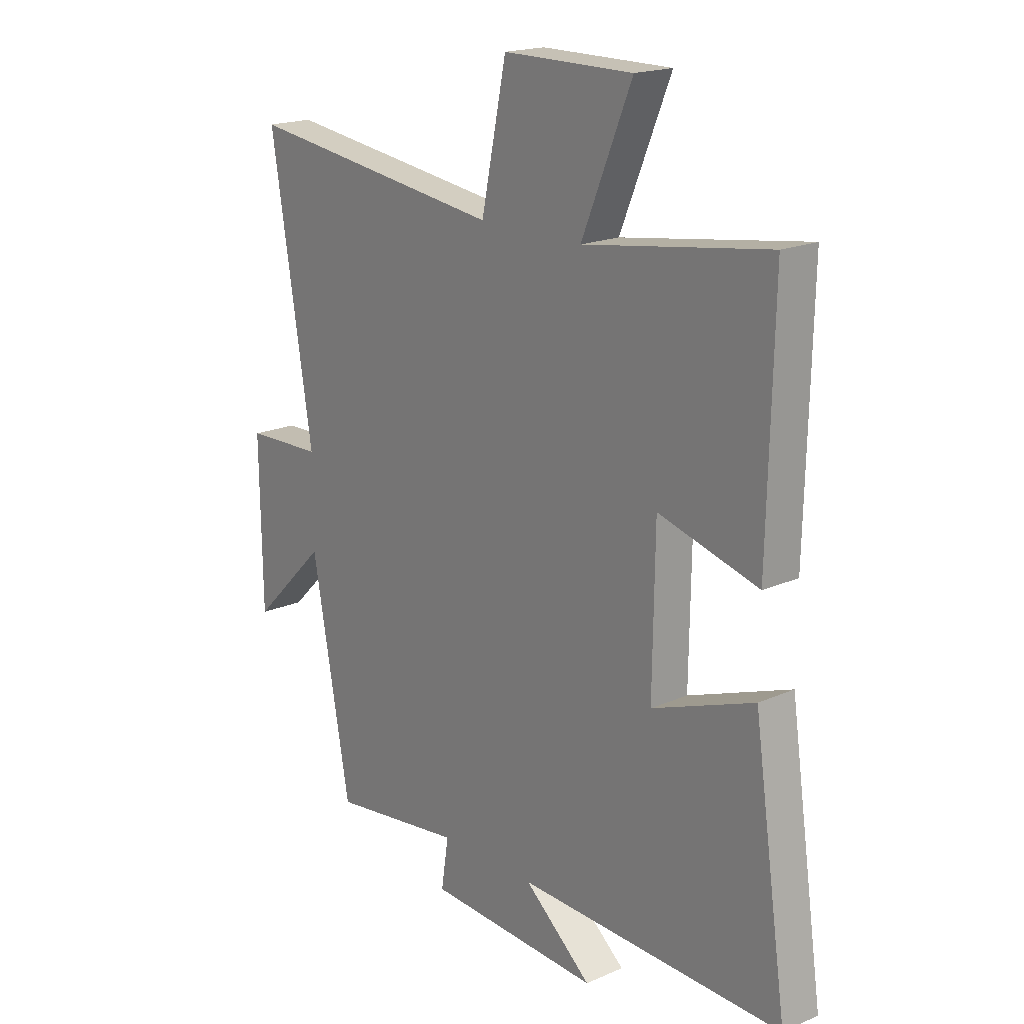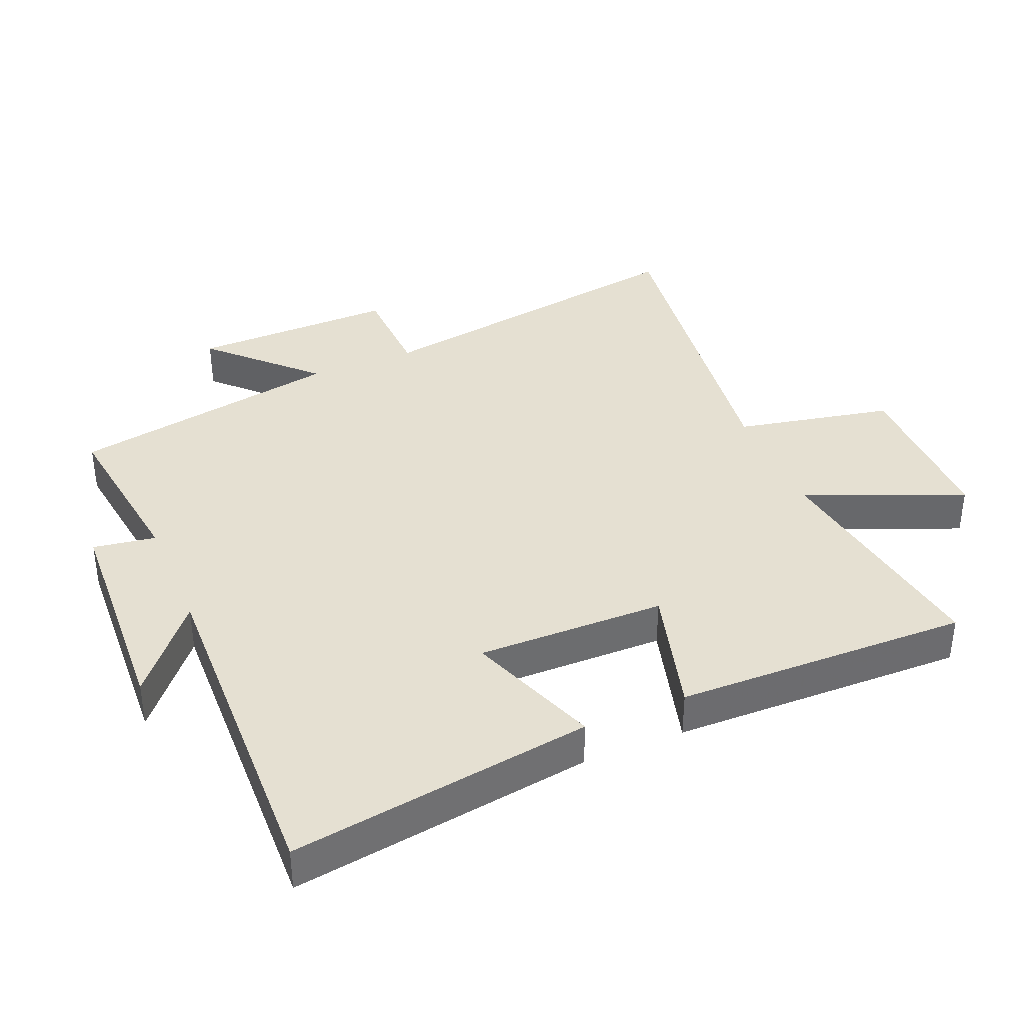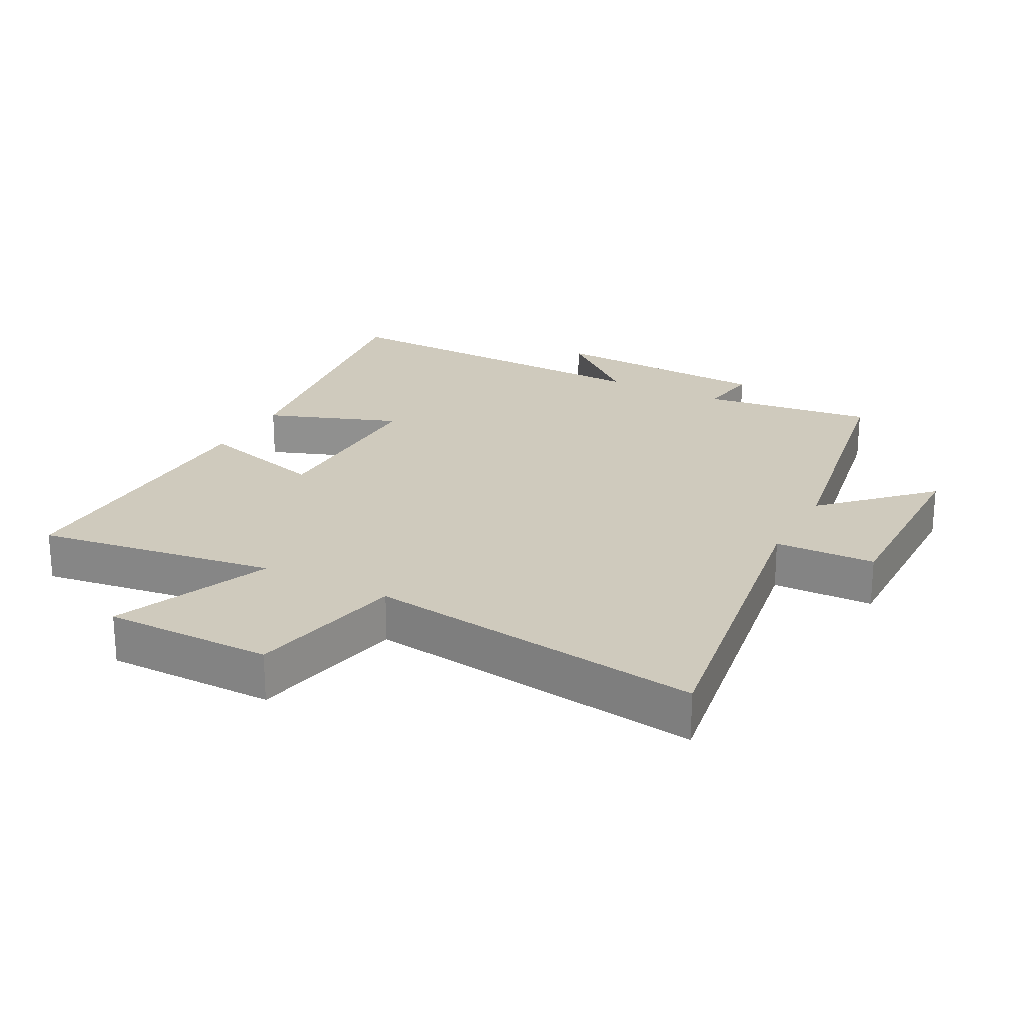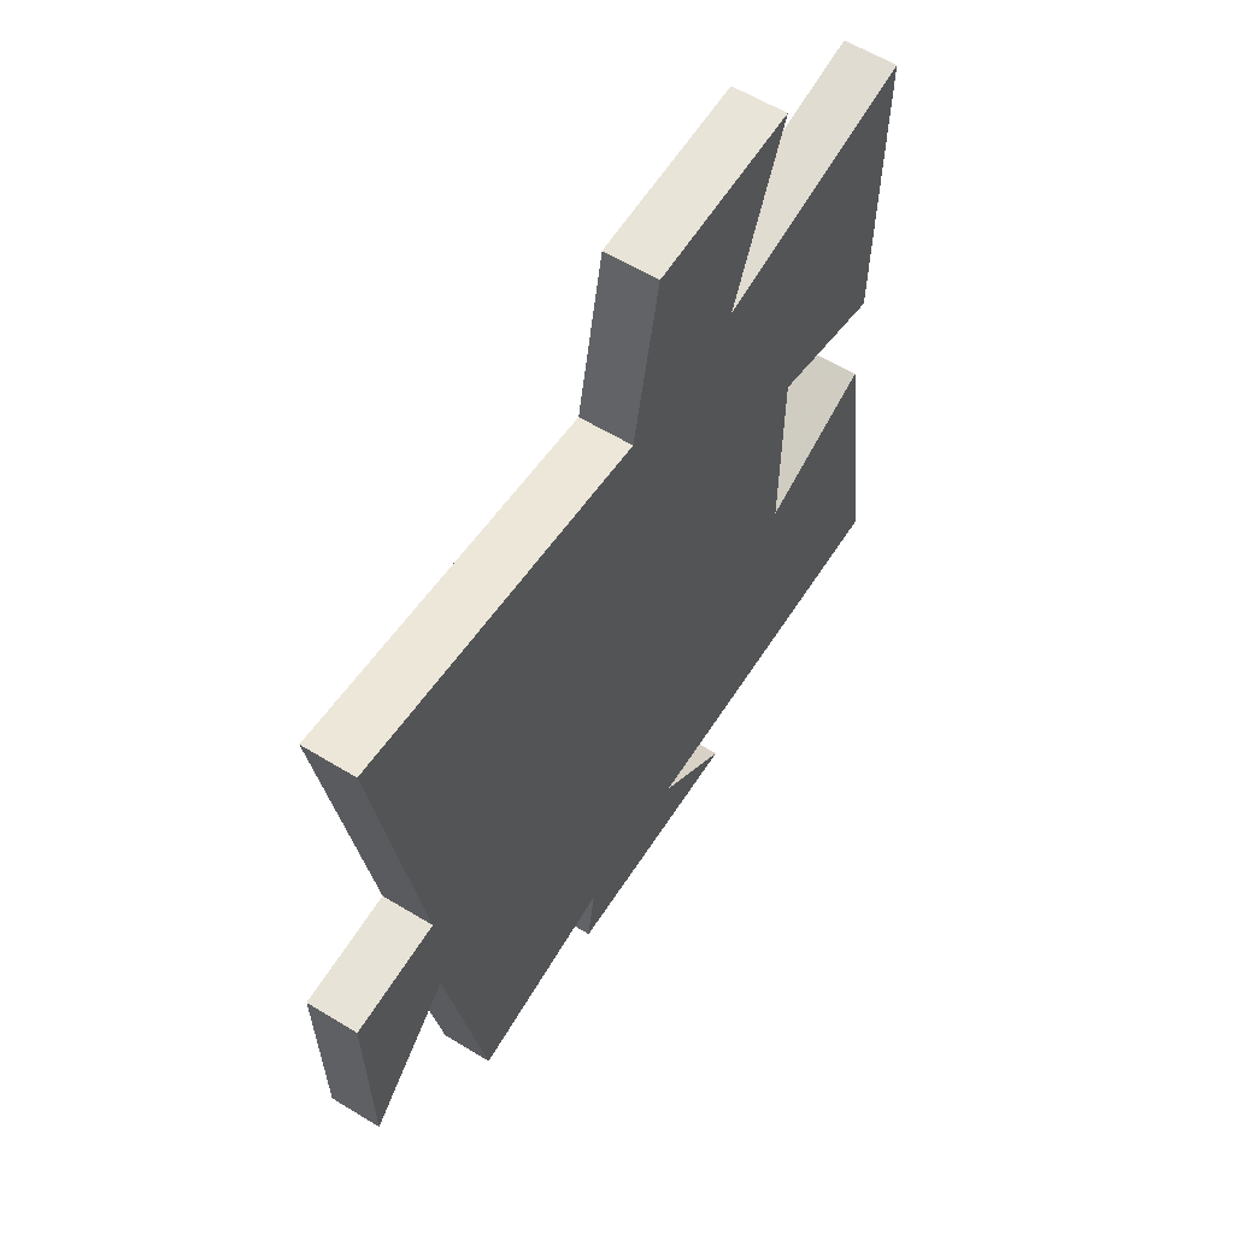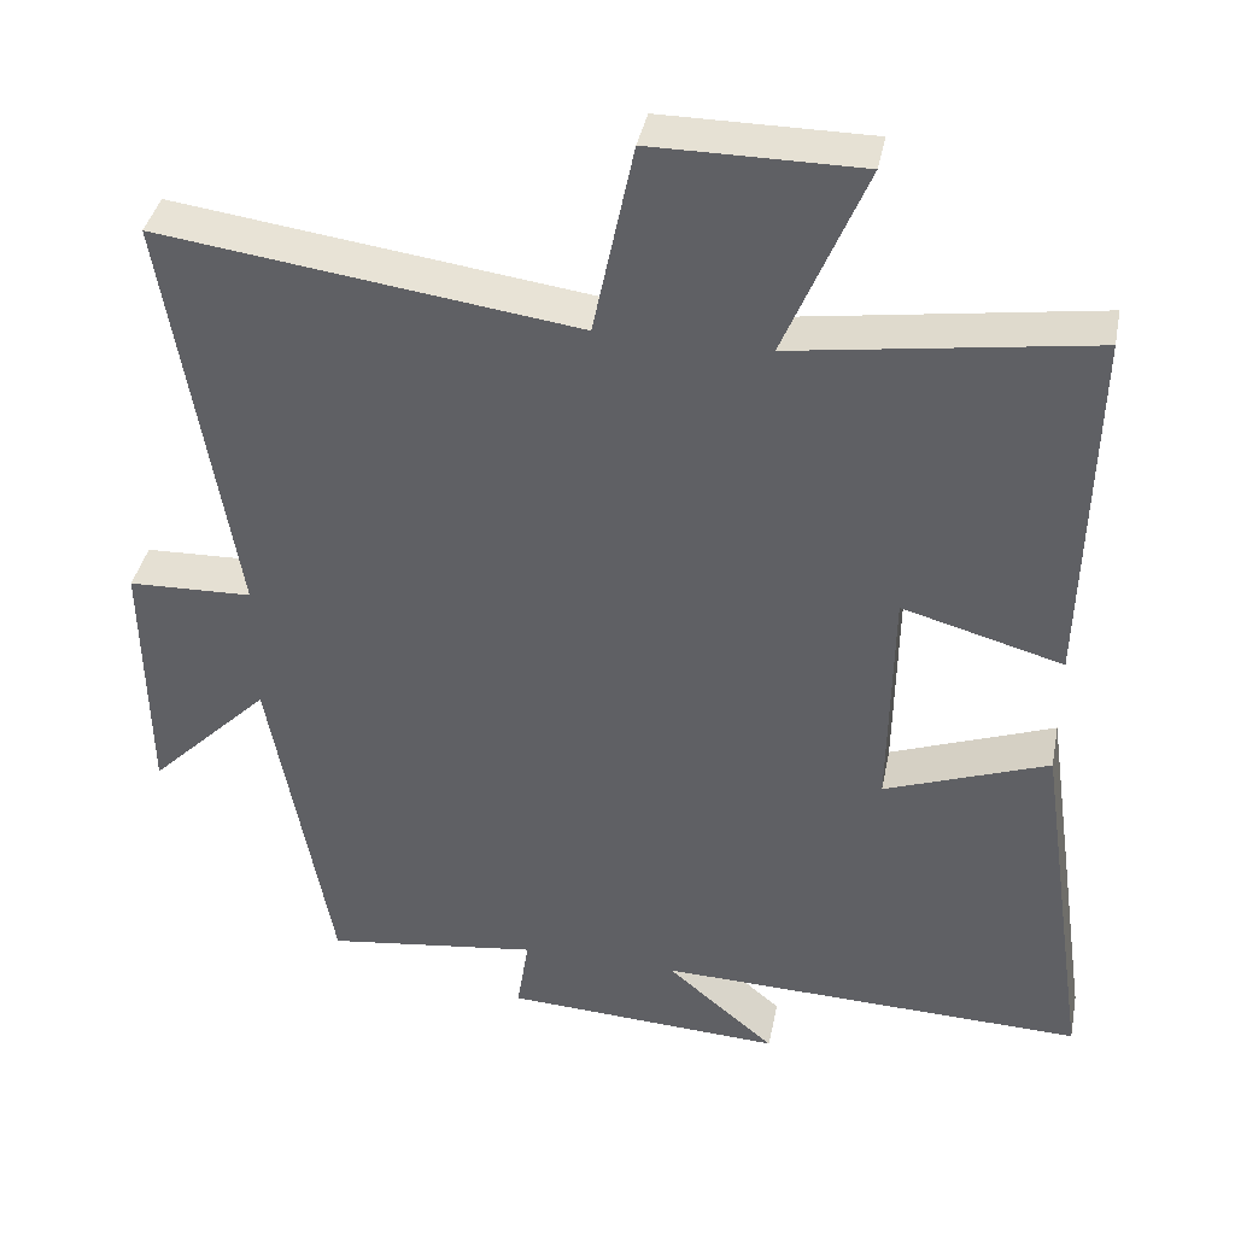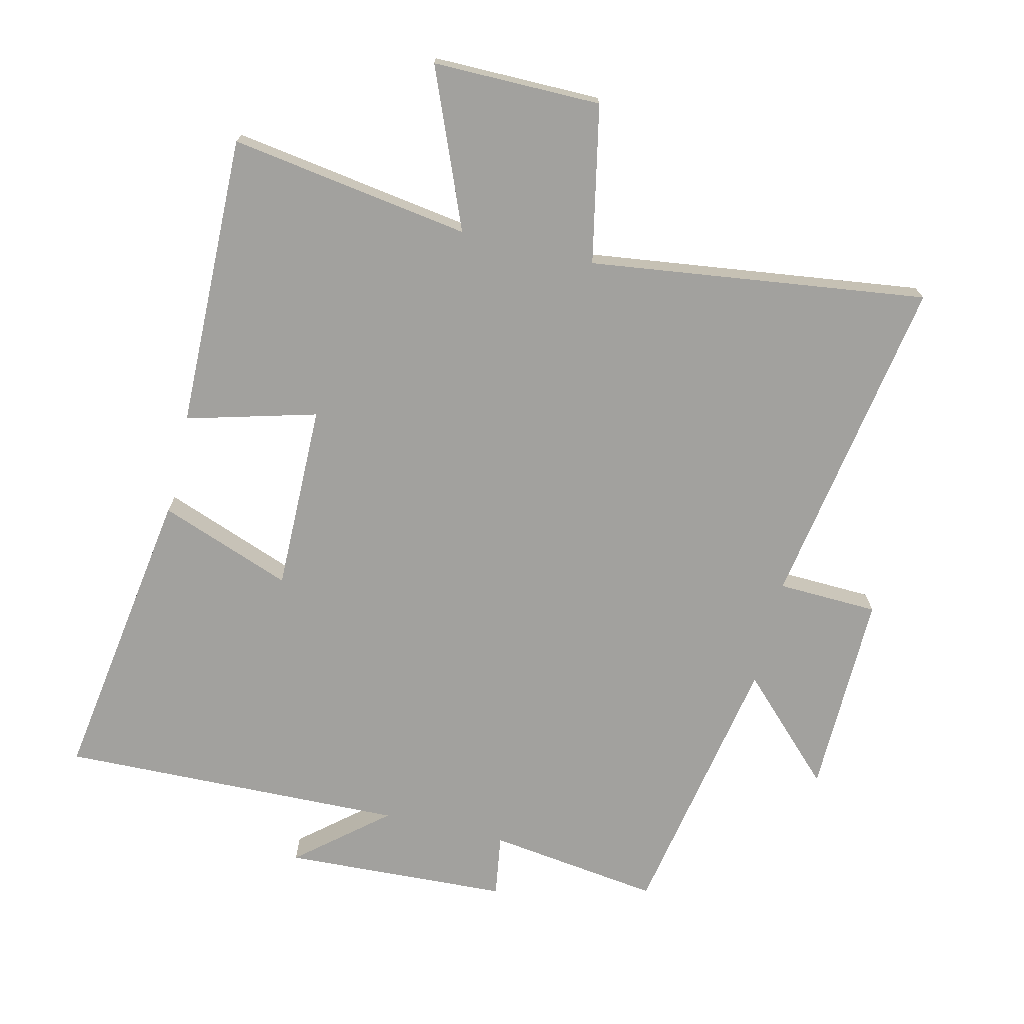
<metadata>
{"format":"obj","ext":"obj","renderer":"f3d","projection":"perspective","resolution":1024,"background":"white","views":[{"elev":18.7,"azim":-130.1,"up":"+Z"},{"elev":37.6,"azim":-112.9,"up":"+Y"},{"elev":23.0,"azim":28.0,"up":"+Y"},{"elev":59.9,"azim":122.0,"up":"+Z"},{"elev":39.0,"azim":-168.8,"up":"+Z"},{"elev":-72.0,"azim":-13.6,"up":"+Y"}]}
</metadata>
<code>
v -0.568 0.07 -0.516
v -0.5 0.07 -0.053
v -0.297 0.07 -0.128
v -0.301 0.07 0.16
v -0.5 0.07 0.105
v -0.51 0.07 0.555
v -0.142 0.07 0.5
v -0.242 0.07 0.741
v 0.016 0.07 0.741
v 0.066 0.07 0.5
v 0.583 0.07 0.569
v 0.5 0.07 0.055
v 0.654 0.07 0.05
v 0.65 0.07 -0.264
v 0.5 0.07 -0.115
v 0.424 0.07 -0.535
v 0.159 0.07 -0.5
v 0.174 0.07 -0.596
v -0.172 0.07 -0.614
v -0.037 0.07 -0.5
v -0.568 0 -0.516
v -0.5 0 -0.053
v -0.297 0 -0.128
v -0.301 0 0.16
v -0.5 0 0.105
v -0.51 0 0.555
v -0.142 0 0.5
v -0.242 0 0.741
v 0.016 0 0.741
v 0.066 0 0.5
v 0.583 0 0.569
v 0.5 0 0.055
v 0.654 0 0.05
v 0.65 0 -0.264
v 0.5 0 -0.115
v 0.424 0 -0.535
v 0.159 0 -0.5
v 0.174 0 -0.596
v -0.172 0 -0.614
v -0.037 0 -0.5
f 17 18 19 20
f 15 16 17
f 15 17 20
f 12 13 14 15
f 12 15 20 1
f 10 11 12
f 7 8 9 10
f 7 10 12
f 4 5 6 7
f 3 4 7 12
f 1 2 3
f 1 3 12
f 40 39 38 37
f 37 36 35
f 40 37 35
f 35 34 33 32
f 21 40 35 32
f 32 31 30
f 30 29 28 27
f 32 30 27
f 27 26 25 24
f 32 27 24 23
f 23 22 21
f 32 23 21
f 1 21 22 2
f 2 22 23 3
f 3 23 24 4
f 4 24 25 5
f 5 25 26 6
f 6 26 27 7
f 7 27 28 8
f 8 28 29 9
f 9 29 30 10
f 10 30 31 11
f 11 31 32 12
f 12 32 33 13
f 13 33 34 14
f 14 34 35 15
f 15 35 36 16
f 16 36 37 17
f 17 37 38 18
f 18 38 39 19
f 19 39 40 20
f 20 40 21 1

</code>
